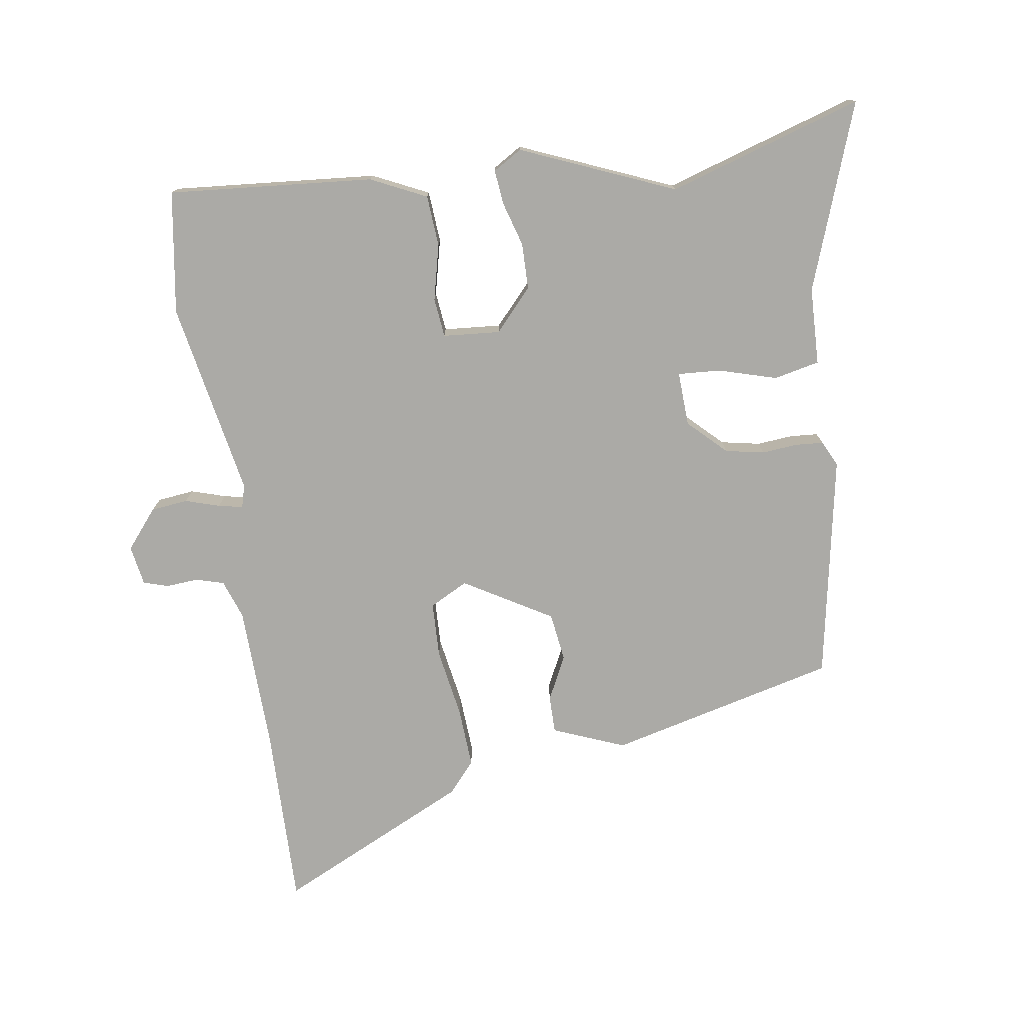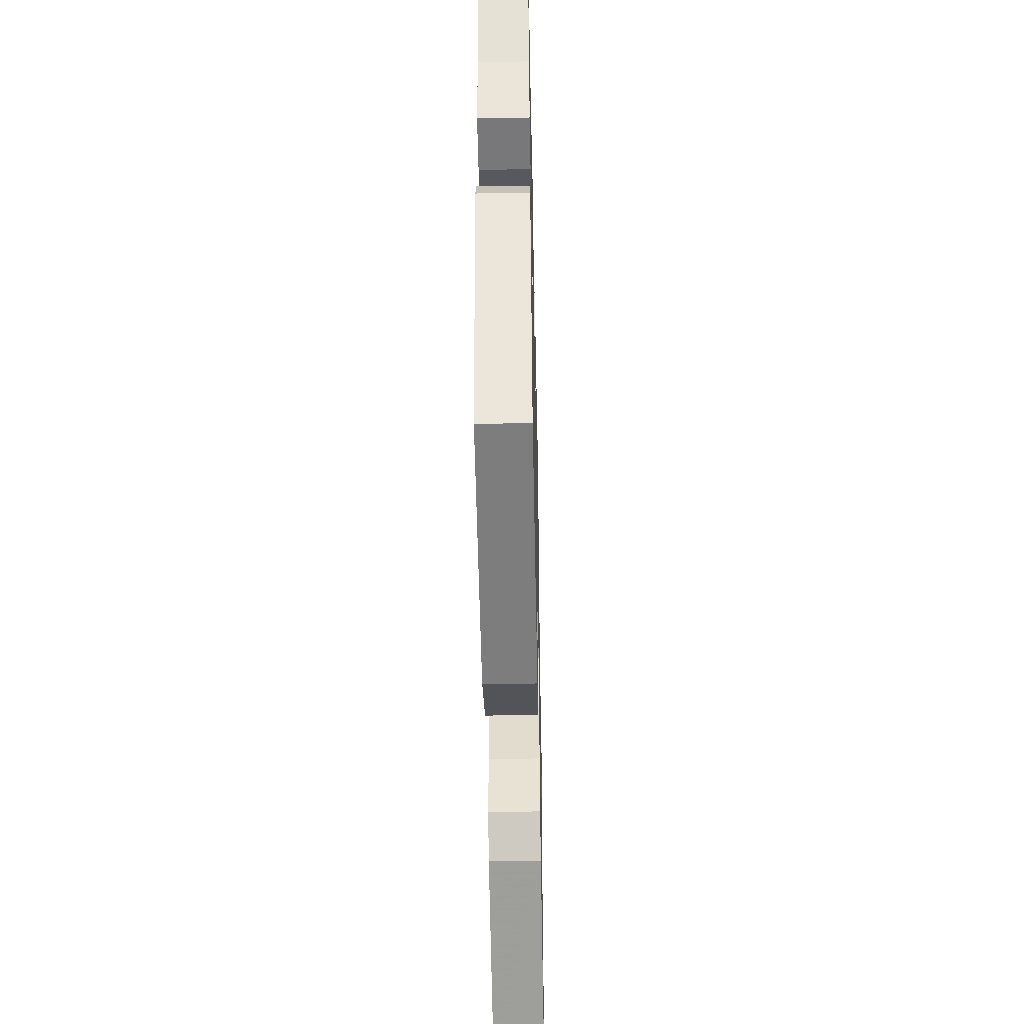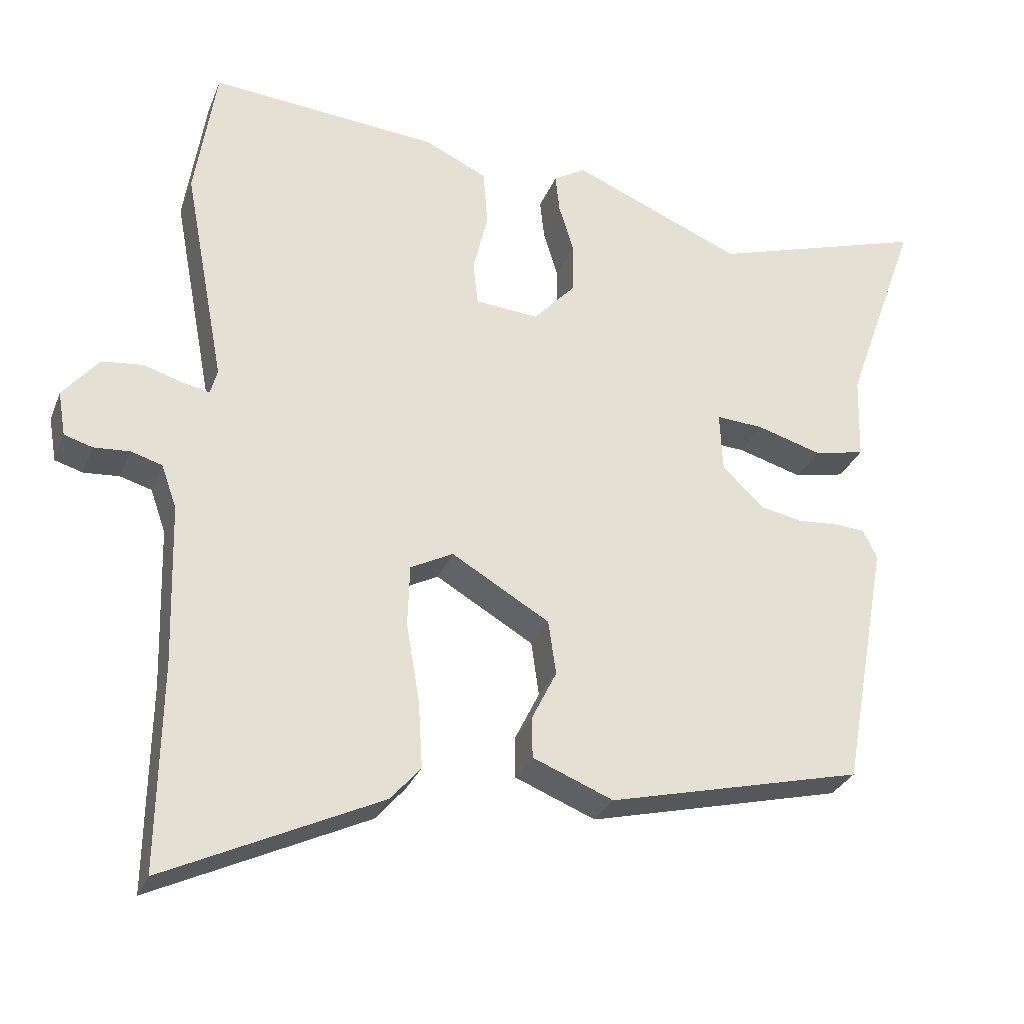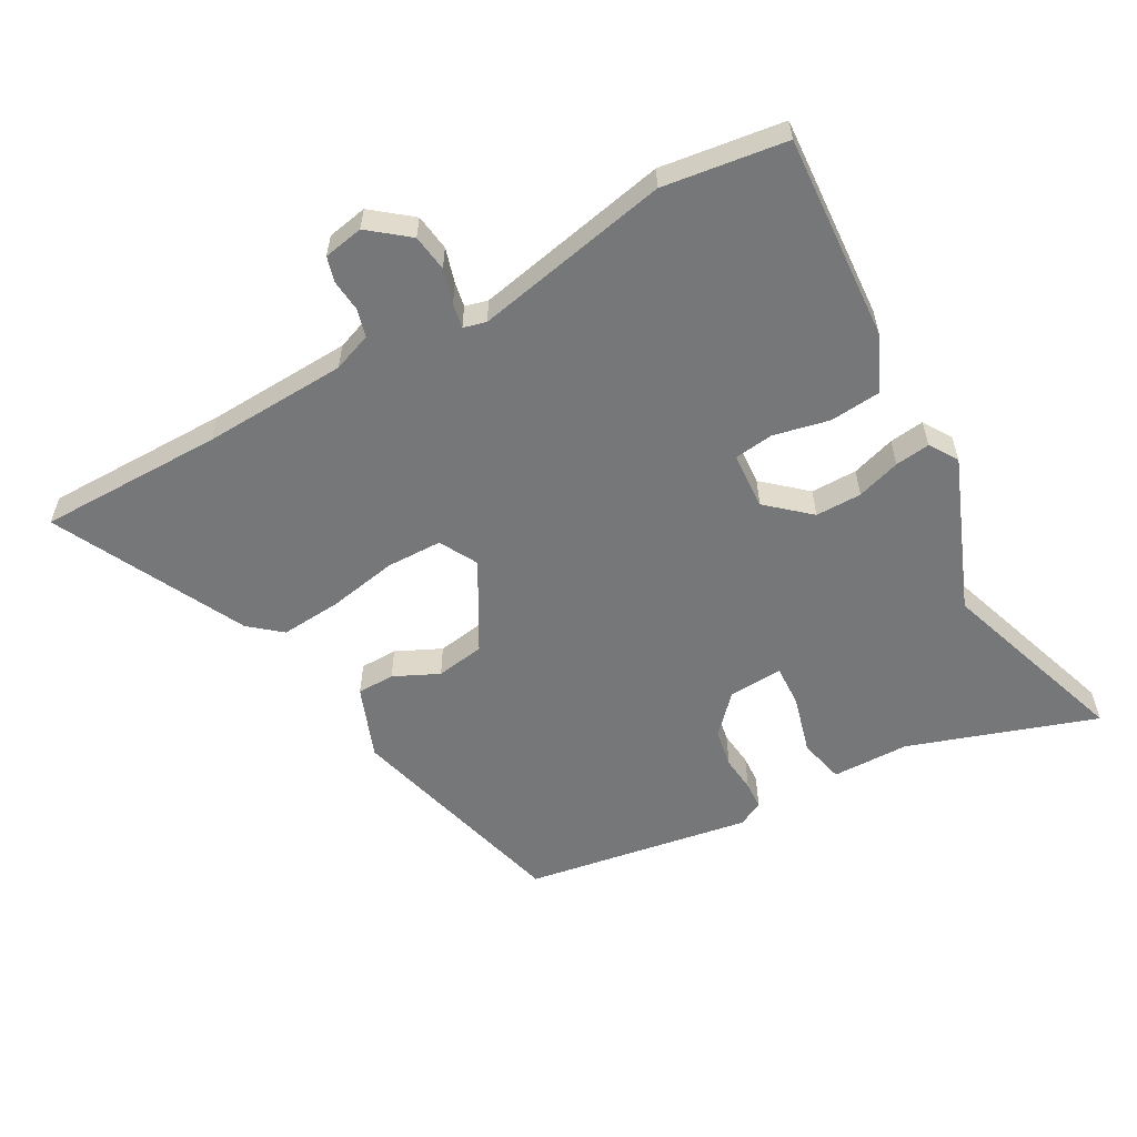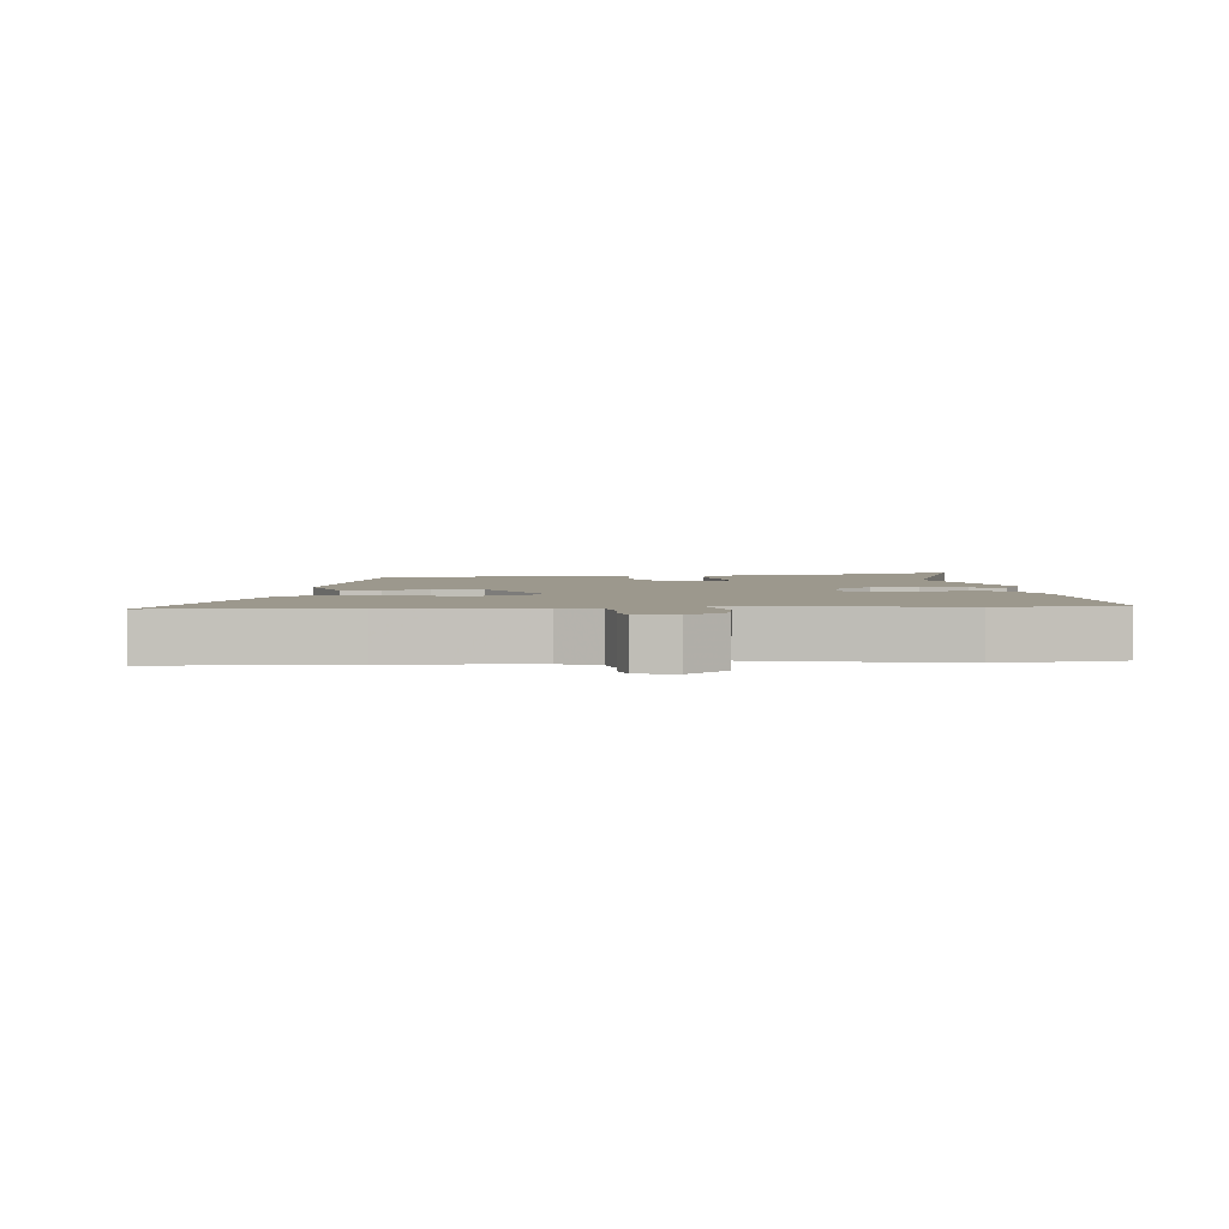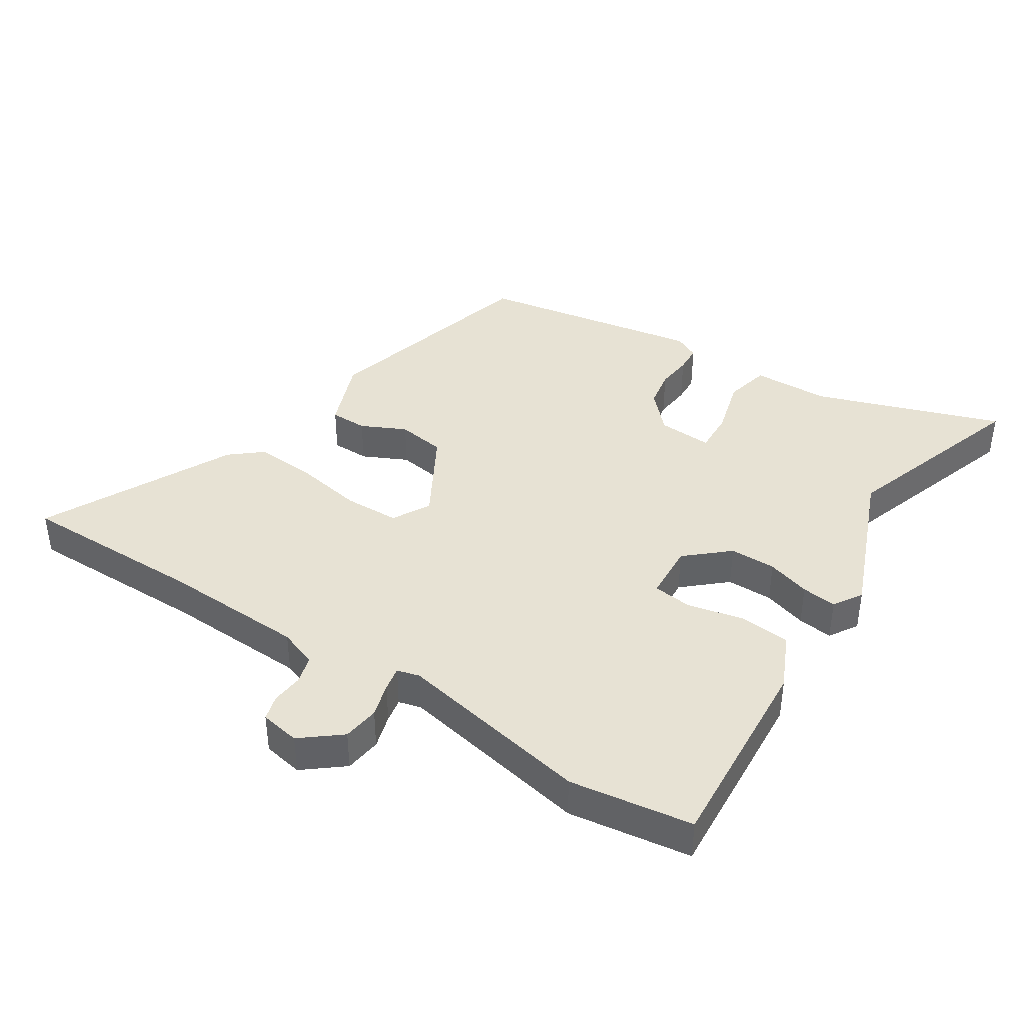
<metadata>
{"format":"obj","ext":"obj","renderer":"f3d","projection":"perspective","resolution":1024,"background":"white","views":[{"elev":-75.8,"azim":8.5,"up":"+Y"},{"elev":-45.2,"azim":91.2,"up":"+Z"},{"elev":-29.9,"azim":-19.2,"up":"+Z"},{"elev":-57.0,"azim":-60.0,"up":"+Y"},{"elev":3.1,"azim":-93.4,"up":"+Y"},{"elev":40.0,"azim":-56.5,"up":"+Y"}]}
</metadata>
<code>
v -0.52 0.07 0.37
v -0.49 0.07 0.566
v -0.162 0.07 0.539
v -0.073 0.07 0.497
v -0.067 0.07 0.415
v -0.088 0.07 0.326
v -0.081 0.07 0.263
v 0.01 0.07 0.256
v 0.07 0.07 0.322
v 0.071 0.07 0.396
v 0.05 0.07 0.466
v 0.044 0.07 0.522
v 0.09 0.07 0.55
v 0.335 0.07 0.448
v 0.645 0.07 0.546
v 0.539 0.07 0.249
v 0.535 0.07 0.125
v 0.462 0.07 0.109
v 0.369 0.07 0.136
v 0.301 0.07 0.14
v 0.305 0.07 0.053
v 0.364 0.07 -0.004
v 0.426 0.07 -0.016
v 0.484 0.07 -0.011
v 0.528 0.07 -0.014
v 0.548 0.07 -0.055
v 0.482 0.07 -0.416
v 0.117 0.07 -0.507
v 0.002 0.07 -0.461
v 0.002 0.07 -0.401
v 0.037 0.07 -0.33
v 0.026 0.07 -0.252
v -0.114 0.07 -0.17
v -0.175 0.07 -0.202
v -0.178 0.07 -0.291
v -0.159 0.07 -0.402
v -0.153 0.07 -0.499
v -0.196 0.07 -0.549
v -0.503 0.07 -0.696
v -0.499 0.07 -0.4
v -0.506 0.07 -0.17
v -0.528 0.07 -0.108
v -0.573 0.07 -0.095
v -0.624 0.07 -0.099
v -0.664 0.07 -0.087
v -0.675 0.07 -0.023
v -0.624 0.07 0.039
v -0.565 0.07 0.046
v -0.51 0.07 0.029
v -0.471 0.07 0.021
v -0.461 0.07 0.057
v -0.52 0 0.37
v -0.49 0 0.566
v -0.162 0 0.539
v -0.073 0 0.497
v -0.067 0 0.415
v -0.088 0 0.326
v -0.081 0 0.263
v 0.01 0 0.256
v 0.07 0 0.322
v 0.071 0 0.396
v 0.05 0 0.466
v 0.044 0 0.522
v 0.09 0 0.55
v 0.335 0 0.448
v 0.645 0 0.546
v 0.539 0 0.249
v 0.535 0 0.125
v 0.462 0 0.109
v 0.369 0 0.136
v 0.301 0 0.14
v 0.305 0 0.053
v 0.364 0 -0.004
v 0.426 0 -0.016
v 0.484 0 -0.011
v 0.528 0 -0.014
v 0.548 0 -0.055
v 0.482 0 -0.416
v 0.117 0 -0.507
v 0.002 0 -0.461
v 0.002 0 -0.401
v 0.037 0 -0.33
v 0.026 0 -0.252
v -0.114 0 -0.17
v -0.175 0 -0.202
v -0.178 0 -0.291
v -0.159 0 -0.402
v -0.153 0 -0.499
v -0.196 0 -0.549
v -0.503 0 -0.696
v -0.499 0 -0.4
v -0.506 0 -0.17
v -0.528 0 -0.108
v -0.573 0 -0.095
v -0.624 0 -0.099
v -0.664 0 -0.087
v -0.675 0 -0.023
v -0.624 0 0.039
v -0.565 0 0.046
v -0.51 0 0.029
v -0.471 0 0.021
v -0.461 0 0.057
f 47 48 49
f 46 47 49
f 45 46 49
f 44 45 49
f 43 44 49
f 42 43 49 50
f 41 42 50
f 40 41 50 51
f 39 40 51
f 38 39 51
f 37 38 51
f 36 37 51
f 35 36 51
f 29 30 31
f 28 29 31
f 27 28 31
f 26 27 31
f 25 26 31
f 24 25 31
f 23 24 31
f 22 23 31 32
f 21 22 32 33
f 16 17 18 19
f 16 19 20
f 15 16 20
f 14 15 20
f 13 14 20
f 12 13 20
f 11 12 20
f 10 11 20
f 9 10 20 21
f 4 5 6
f 3 4 6
f 2 3 6
f 1 2 6
f 51 1 6
f 51 6 7
f 34 35 51
f 34 51 7 8
f 21 33 34
f 9 21 34
f 8 9 34
f 100 99 98
f 100 98 97
f 100 97 96
f 100 96 95
f 100 95 94
f 101 100 94 93
f 101 93 92
f 102 101 92 91
f 102 91 90
f 102 90 89
f 102 89 88
f 102 88 87
f 102 87 86
f 82 81 80
f 82 80 79
f 82 79 78
f 82 78 77
f 82 77 76
f 82 76 75
f 82 75 74
f 83 82 74 73
f 84 83 73 72
f 70 69 68 67
f 71 70 67
f 71 67 66
f 71 66 65
f 71 65 64
f 71 64 63
f 71 63 62
f 71 62 61
f 72 71 61 60
f 57 56 55
f 57 55 54
f 57 54 53
f 57 53 52
f 57 52 102
f 58 57 102
f 102 86 85
f 59 58 102 85
f 85 84 72
f 85 72 60
f 85 60 59
f 1 52 53 2
f 2 53 54 3
f 3 54 55 4
f 4 55 56 5
f 5 56 57 6
f 6 57 58 7
f 7 58 59 8
f 8 59 60 9
f 9 60 61 10
f 10 61 62 11
f 11 62 63 12
f 12 63 64 13
f 13 64 65 14
f 14 65 66 15
f 15 66 67 16
f 16 67 68 17
f 17 68 69 18
f 18 69 70 19
f 19 70 71 20
f 20 71 72 21
f 21 72 73 22
f 22 73 74 23
f 23 74 75 24
f 24 75 76 25
f 25 76 77 26
f 26 77 78 27
f 27 78 79 28
f 28 79 80 29
f 29 80 81 30
f 30 81 82 31
f 31 82 83 32
f 32 83 84 33
f 33 84 85 34
f 34 85 86 35
f 35 86 87 36
f 36 87 88 37
f 37 88 89 38
f 38 89 90 39
f 39 90 91 40
f 40 91 92 41
f 41 92 93 42
f 42 93 94 43
f 43 94 95 44
f 44 95 96 45
f 45 96 97 46
f 46 97 98 47
f 47 98 99 48
f 48 99 100 49
f 49 100 101 50
f 50 101 102 51
f 51 102 52 1

</code>
